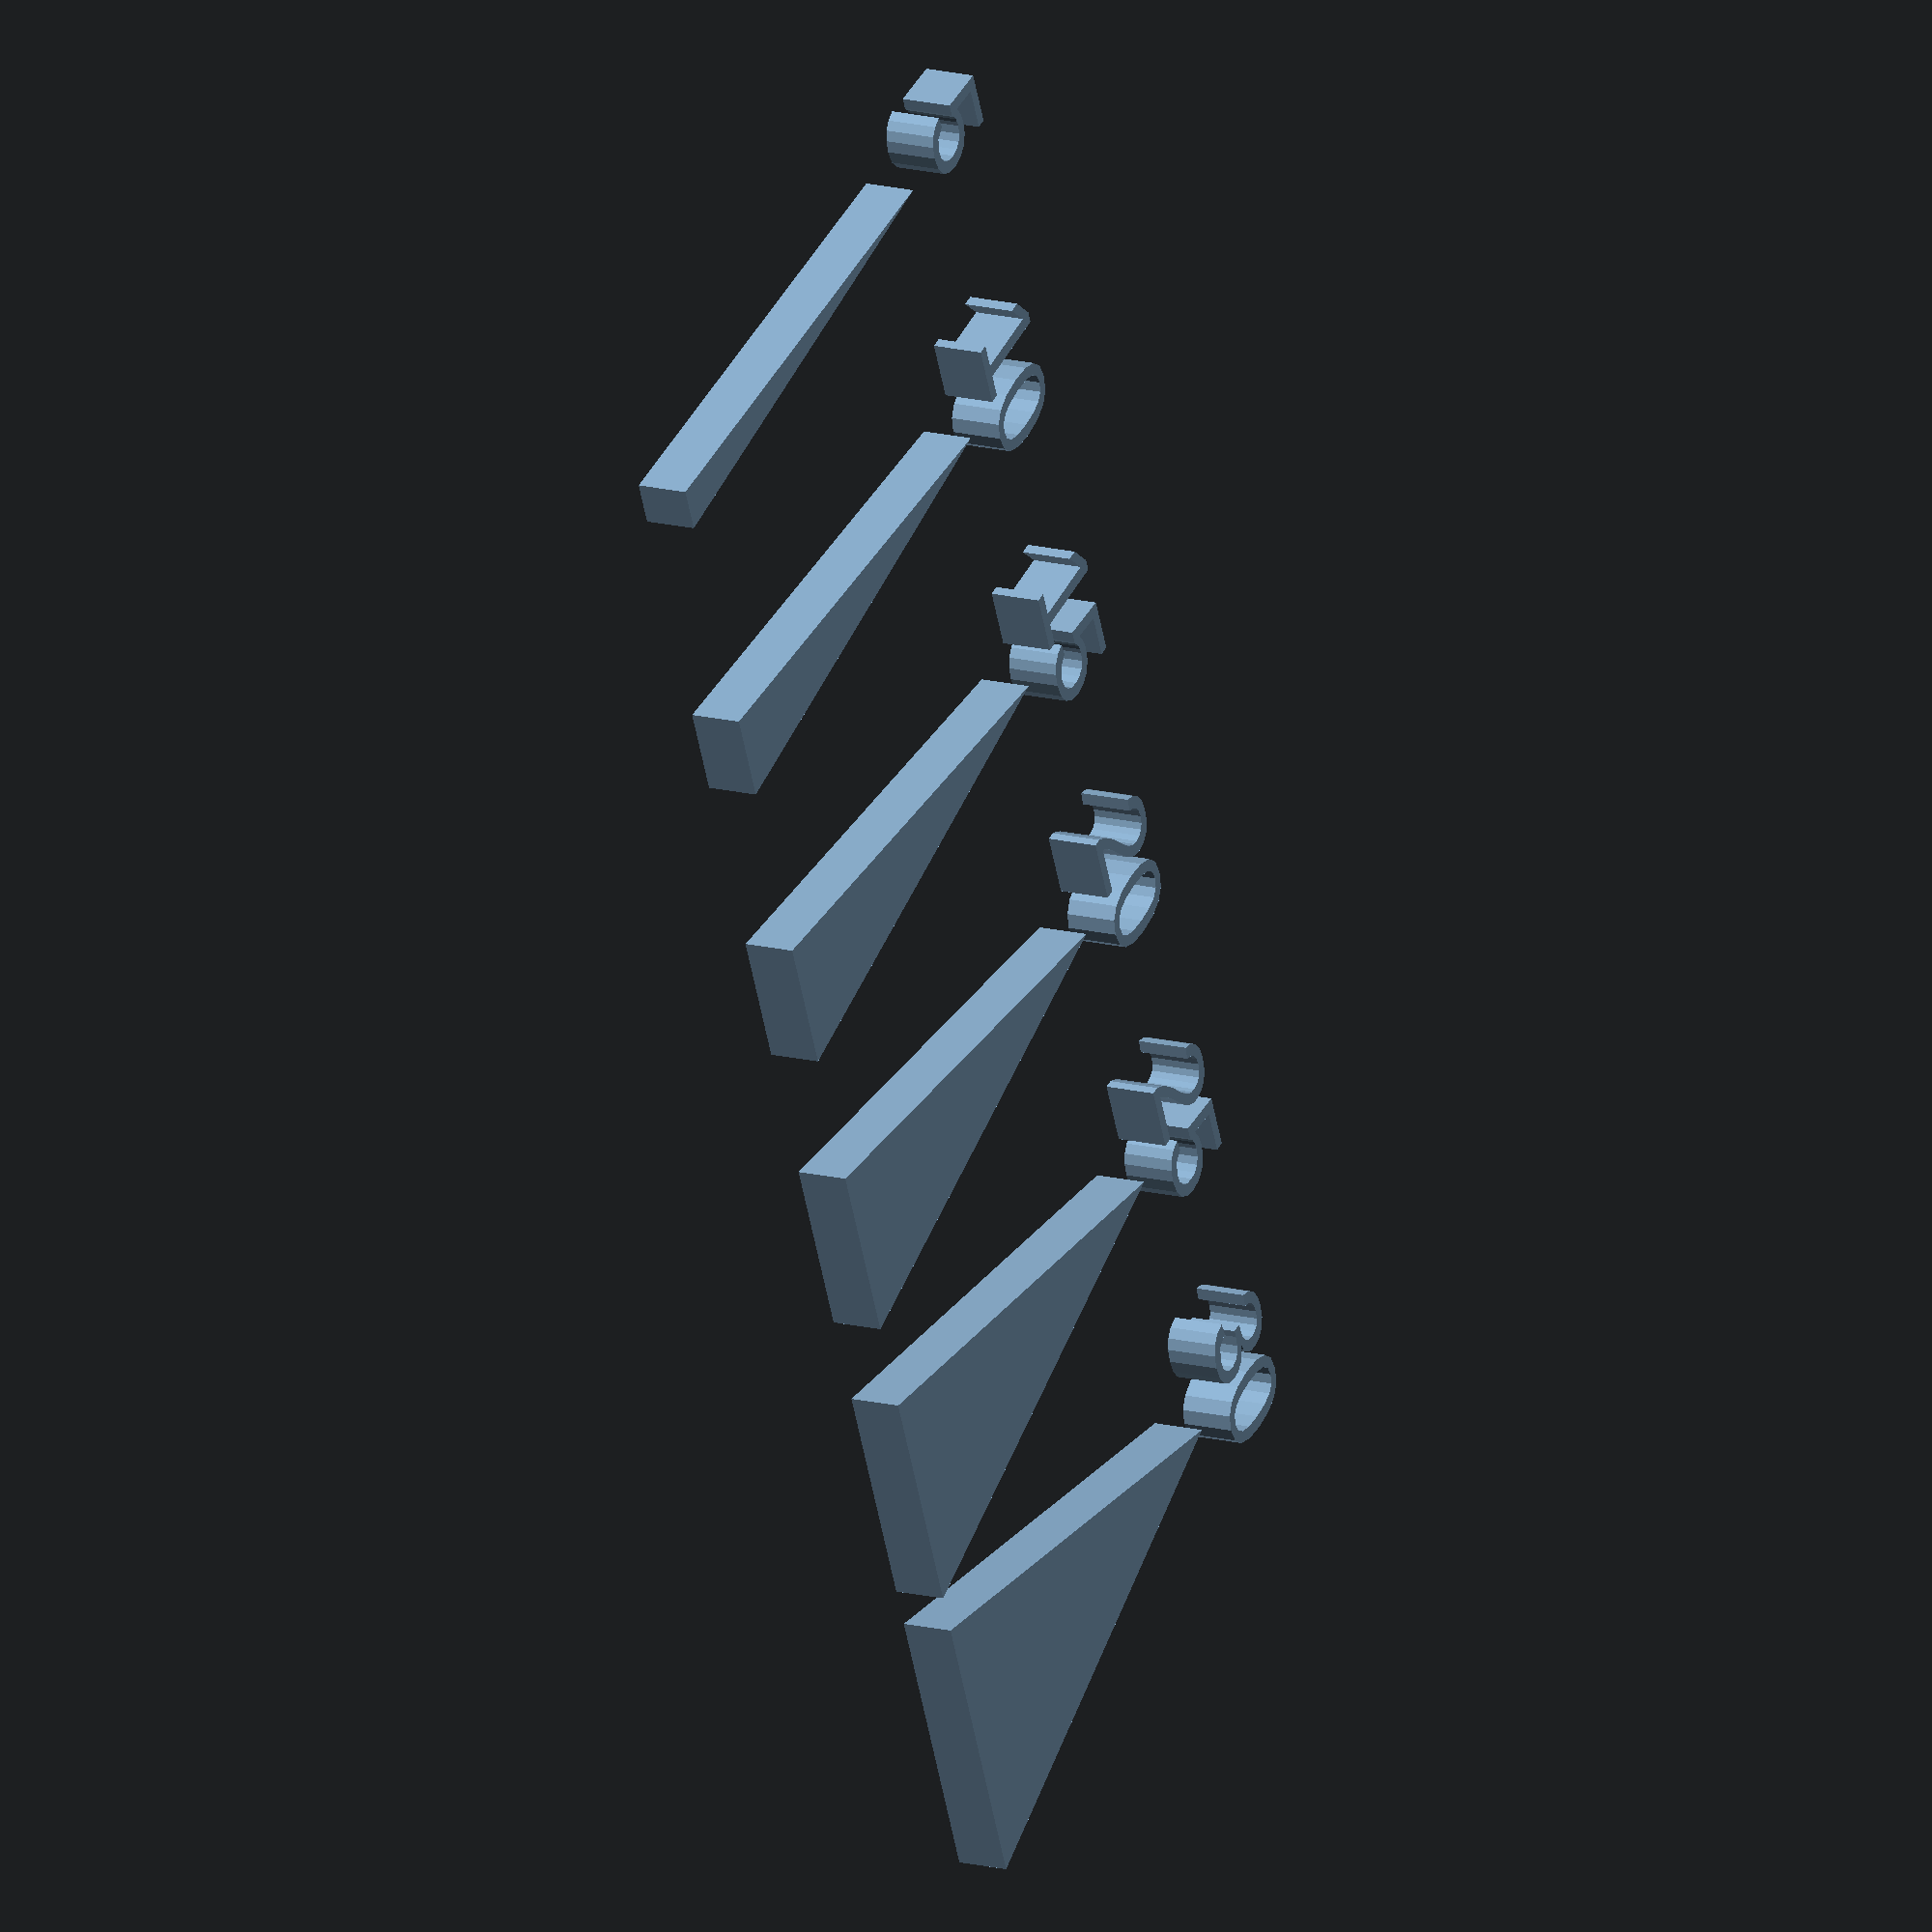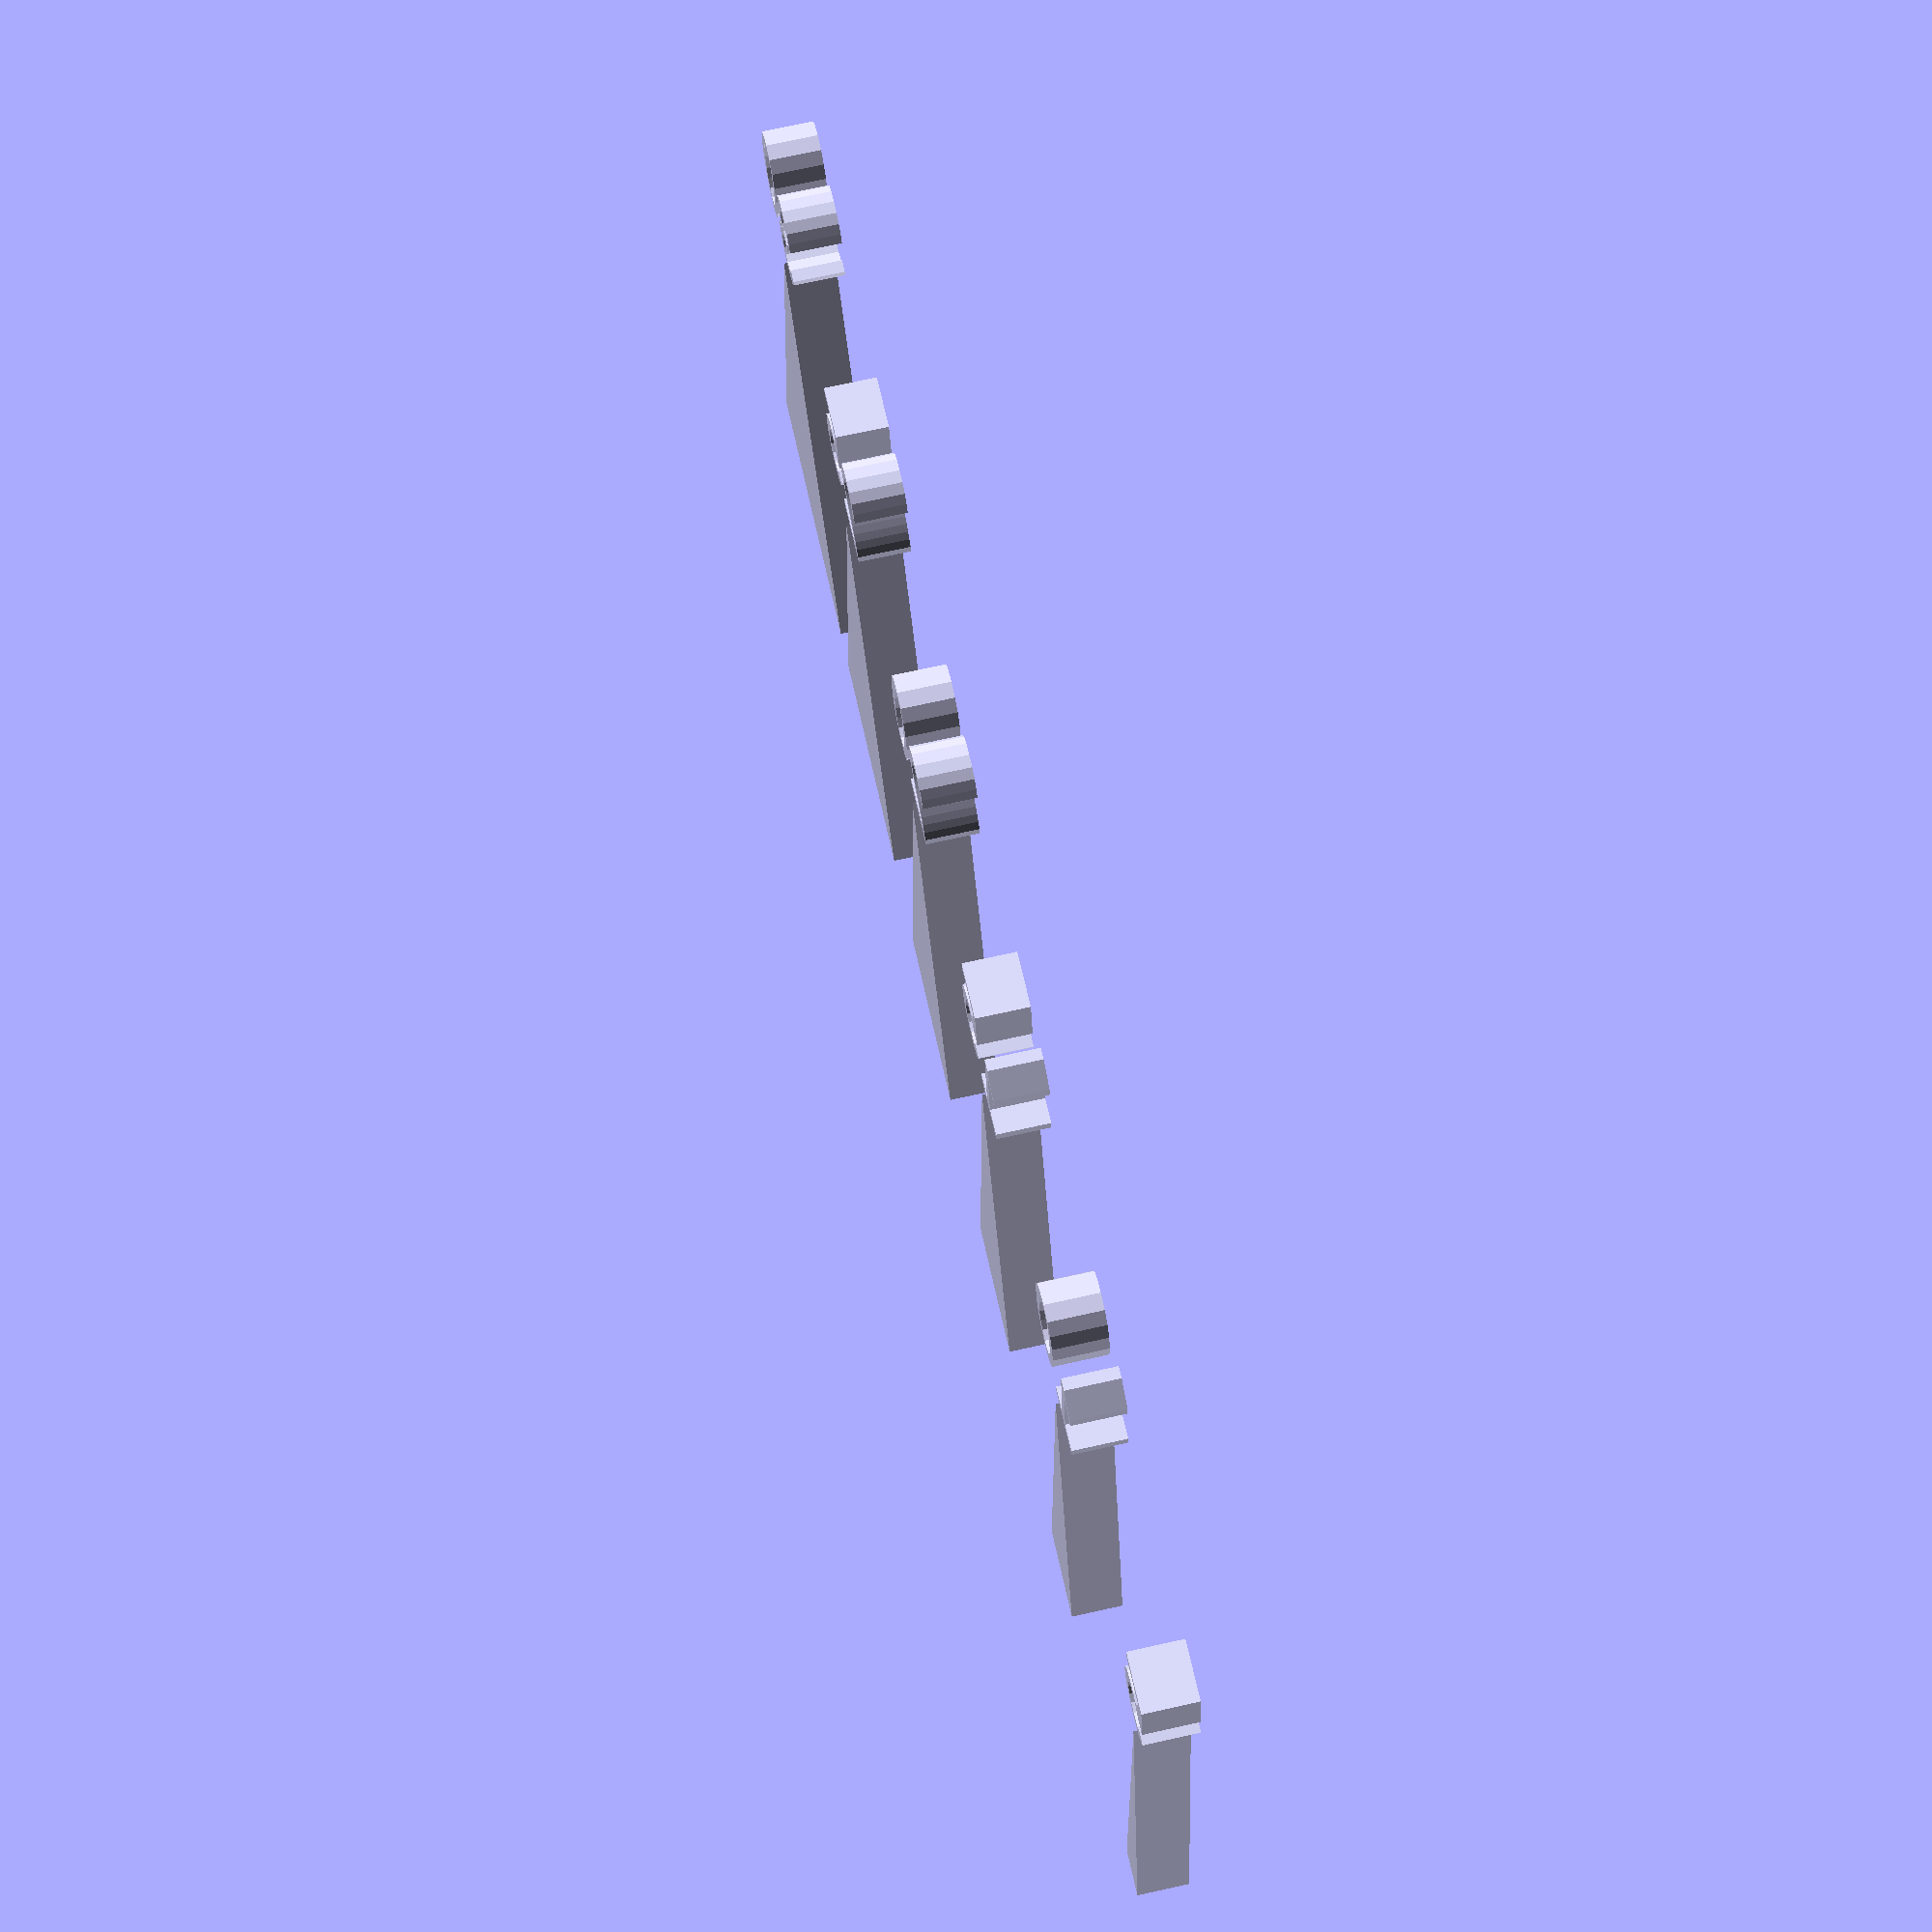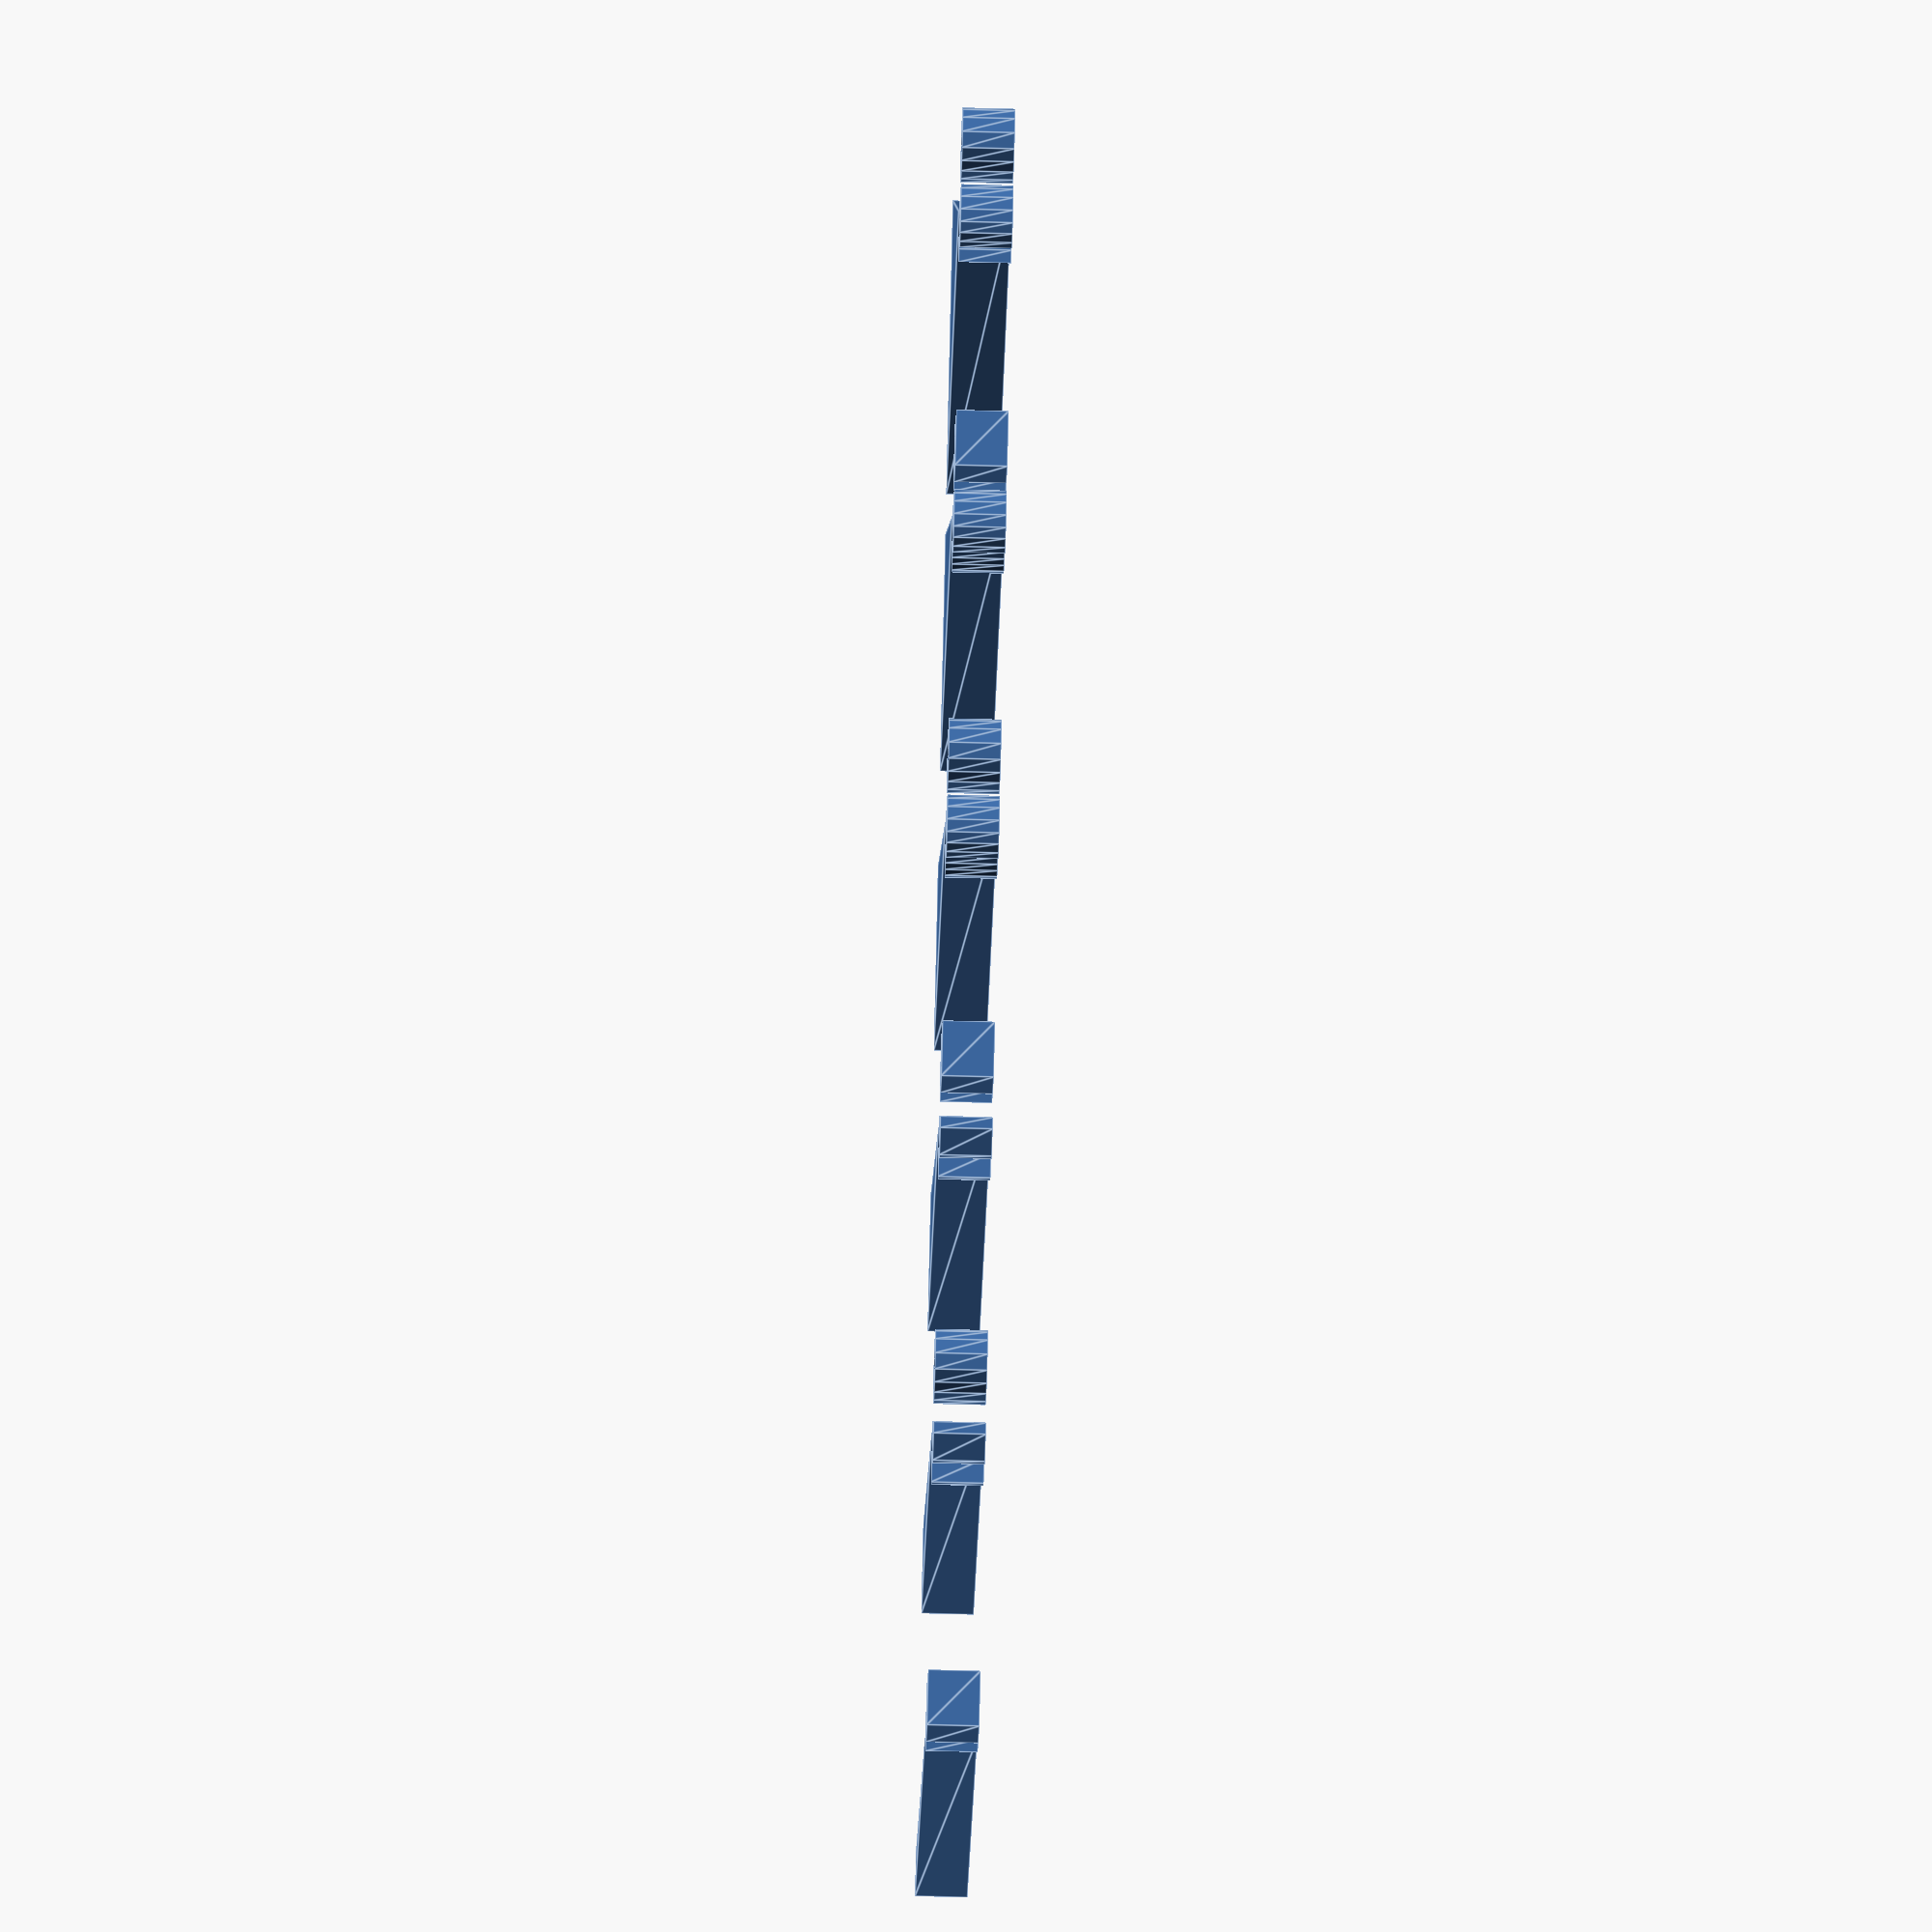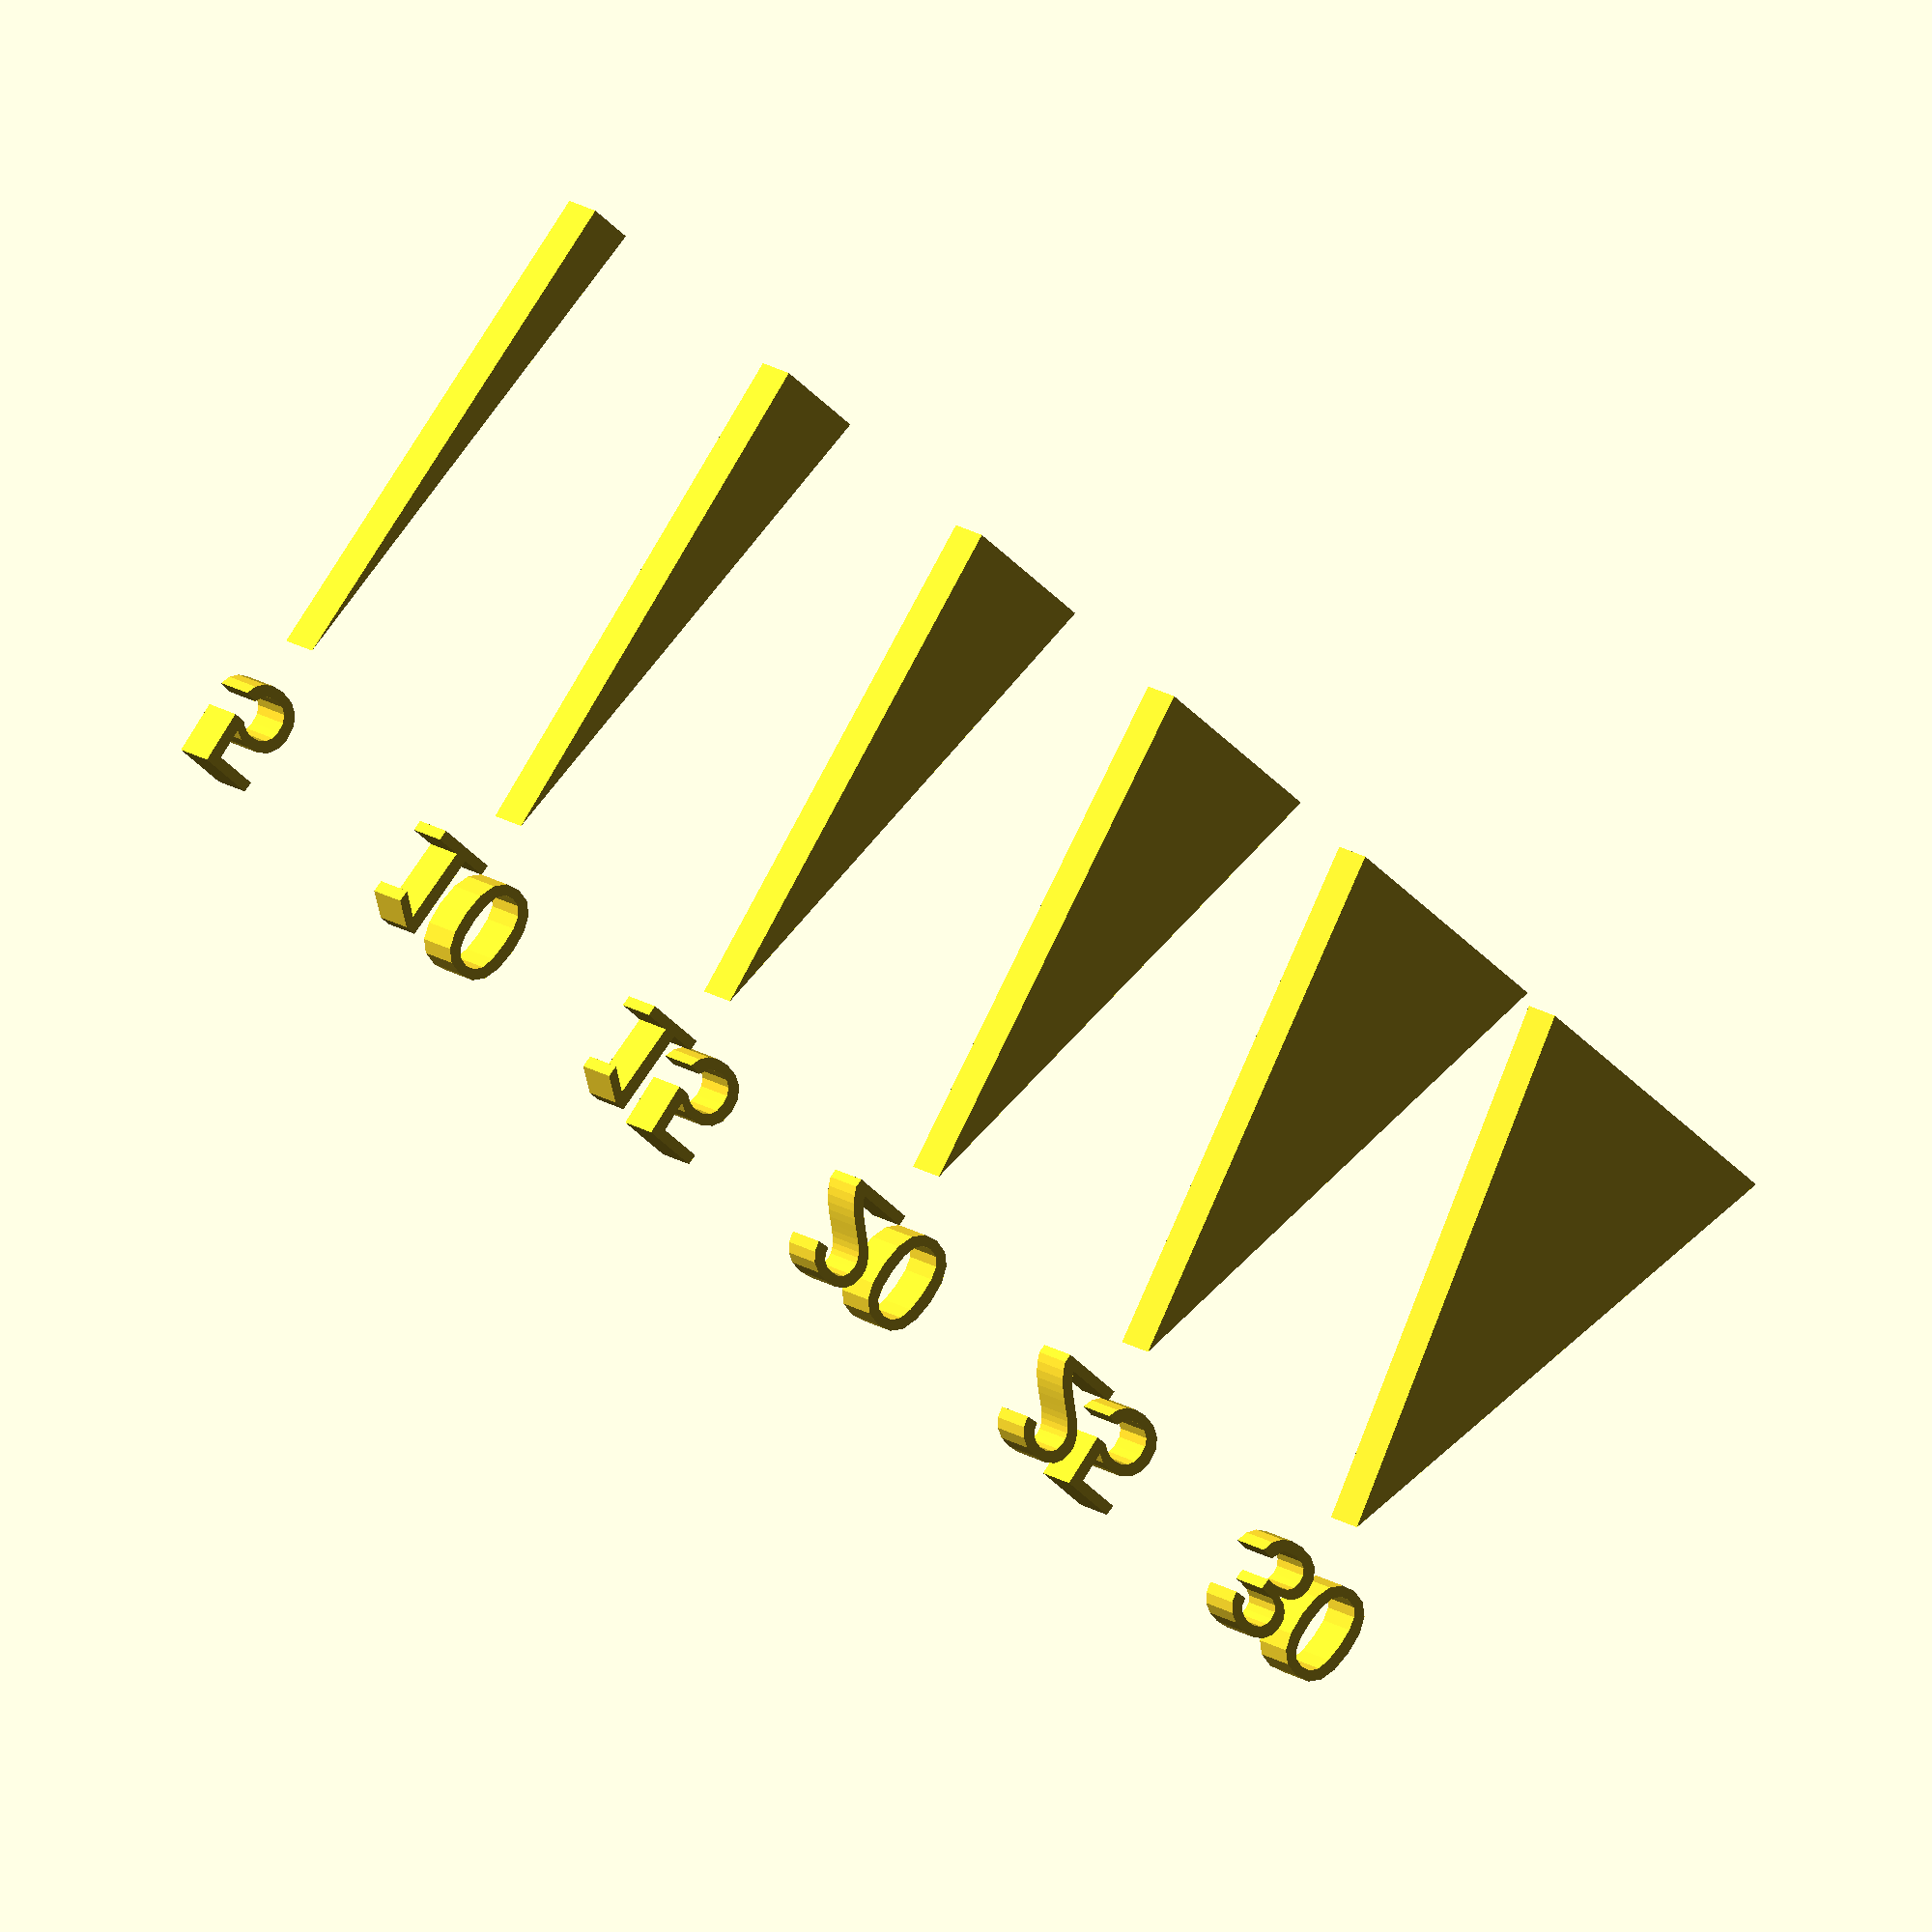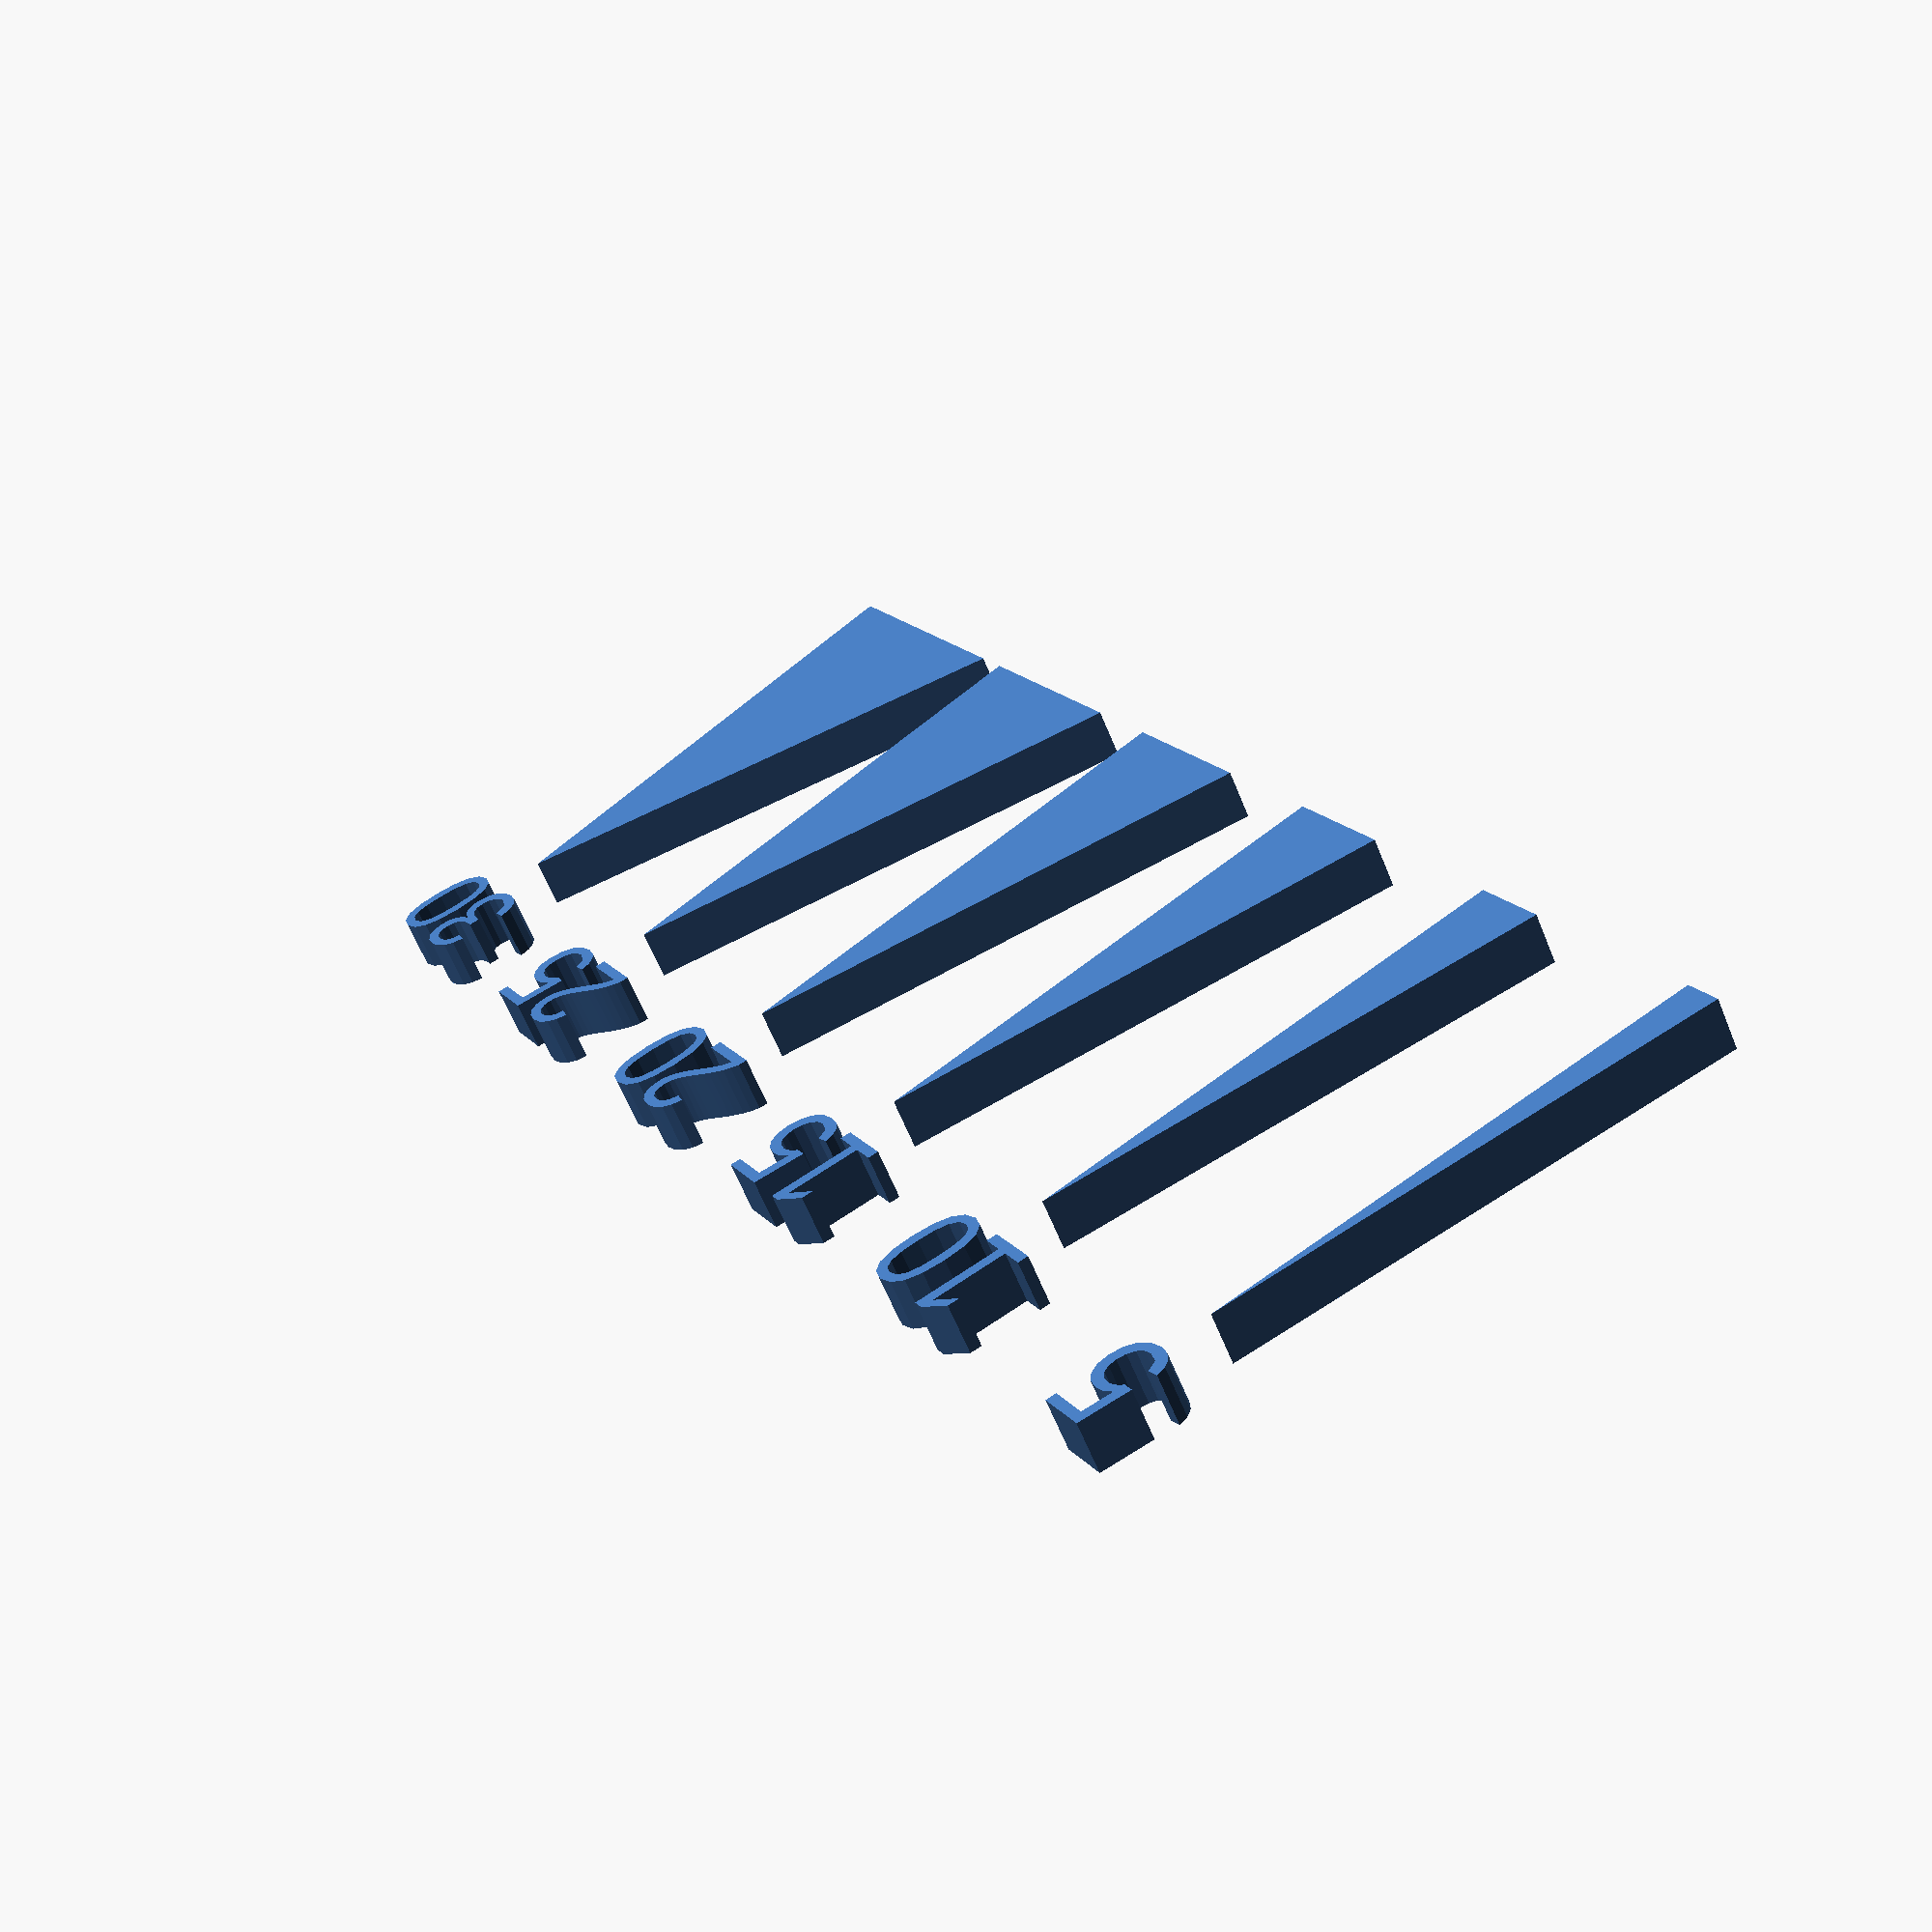
<openscad>
step = 5;
maximum = 30;
height = 10;
spacing = 6;

for(a = [step:step:maximum]) {
	linear_extrude(height=1) {
		translate([a / step * spacing, 0, 0]) {
			polygon(points=[[0, height], [-tan(a) / 2 * height, 0], [tan(a) / 2 * height, 0]]);
			translate([0, height * 1.1, 0]) {
				text(str(a), size=2, halign="center");
			}
		}
	}
}
</openscad>
<views>
elev=343.8 azim=66.7 roll=297.5 proj=o view=wireframe
elev=286.7 azim=7.7 roll=257.6 proj=p view=wireframe
elev=245.4 azim=39.6 roll=271.6 proj=o view=edges
elev=167.5 azim=319.4 roll=29.5 proj=o view=solid
elev=62.3 azim=242.2 roll=22.0 proj=p view=solid
</views>
